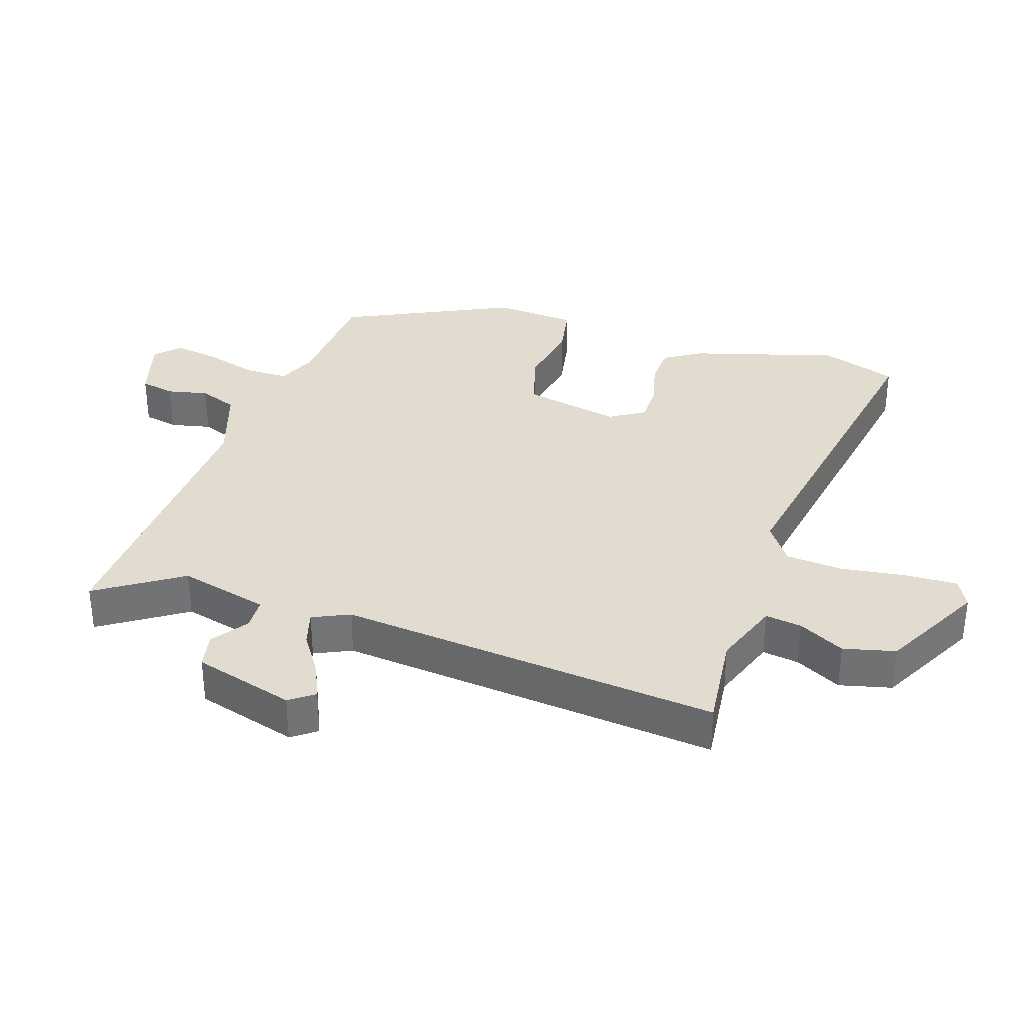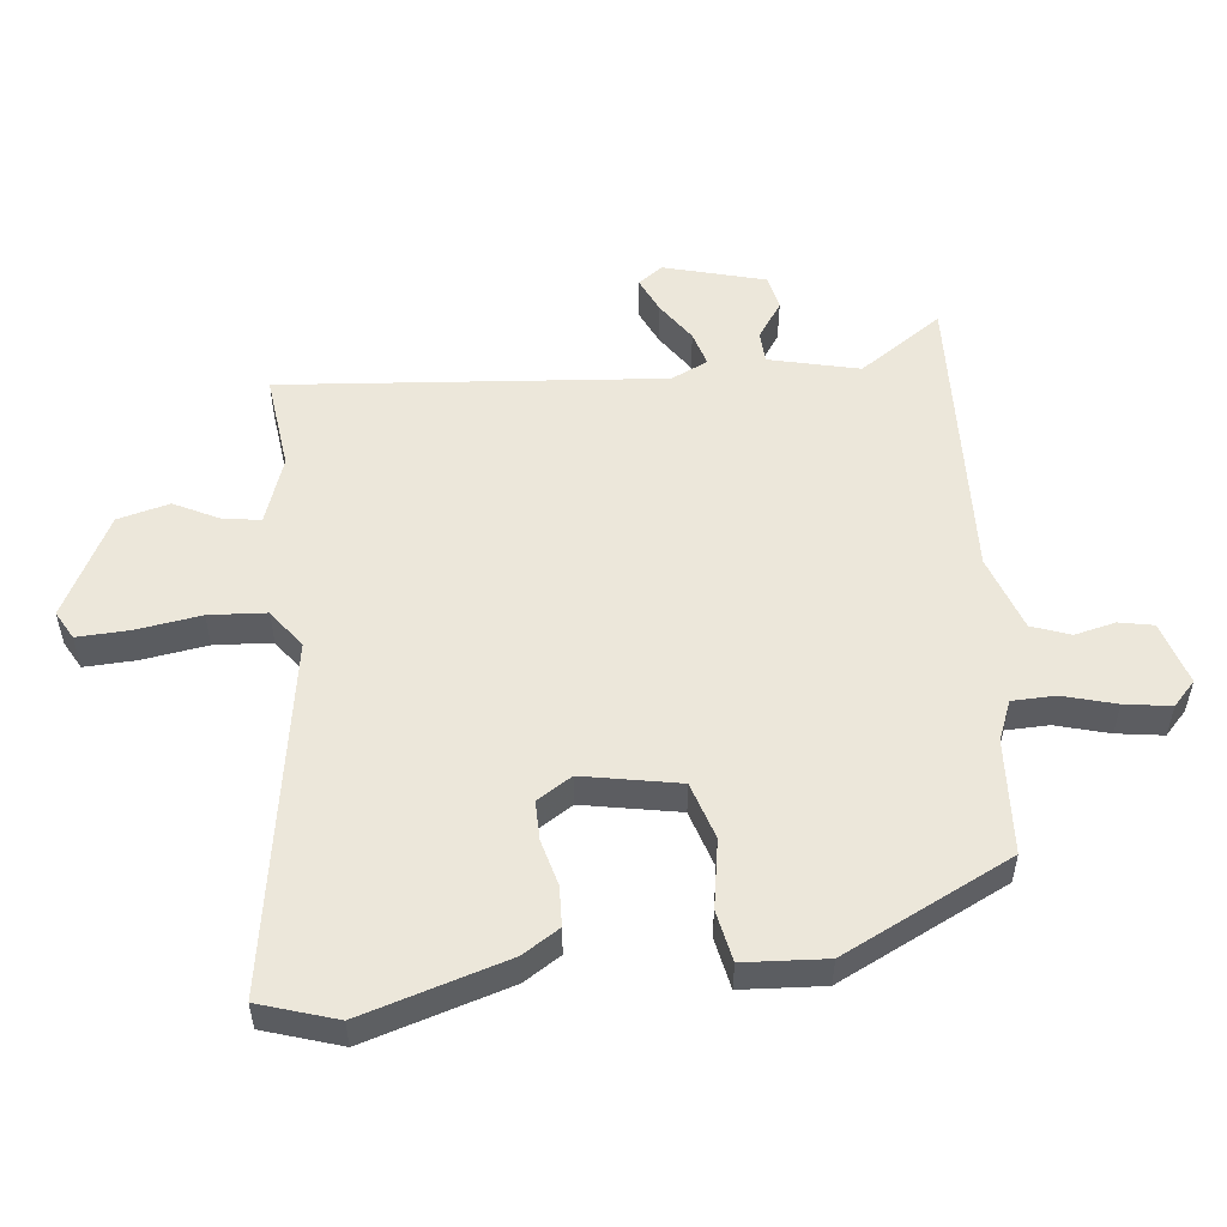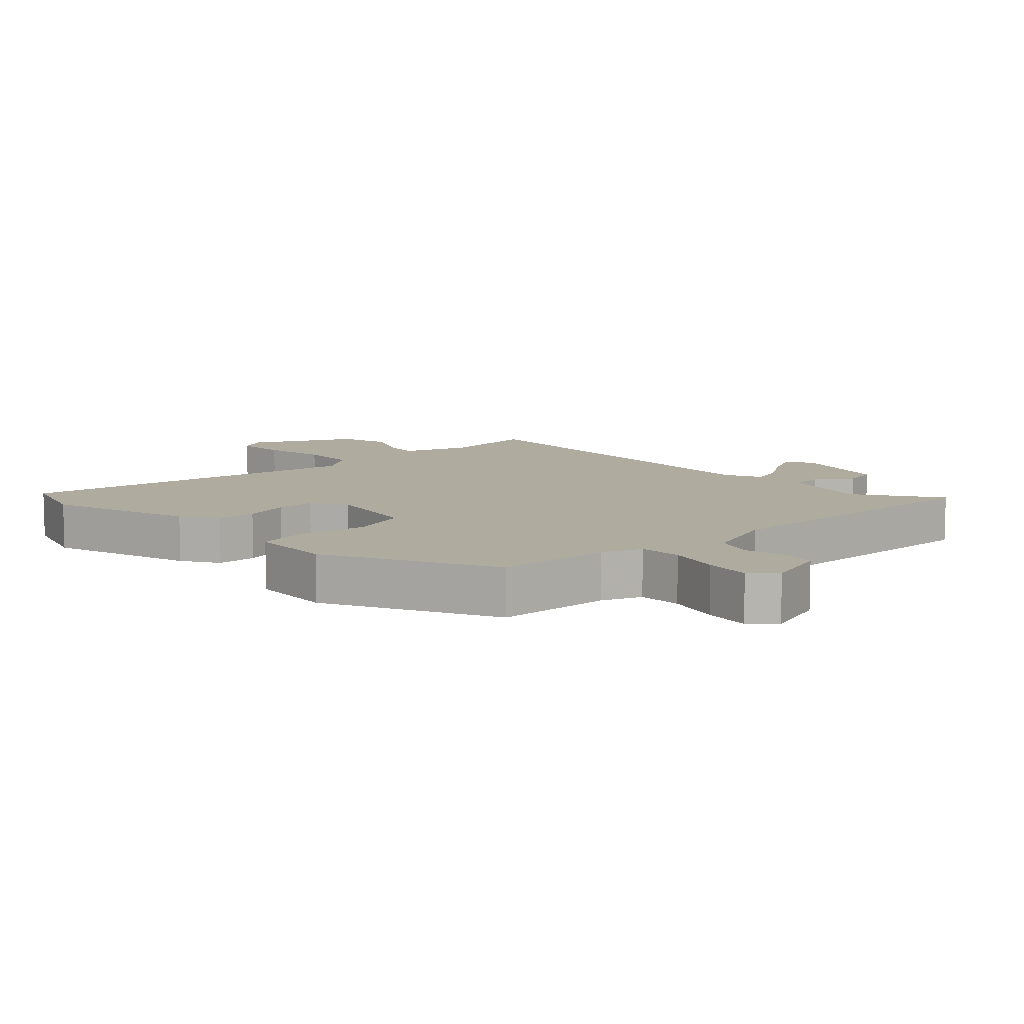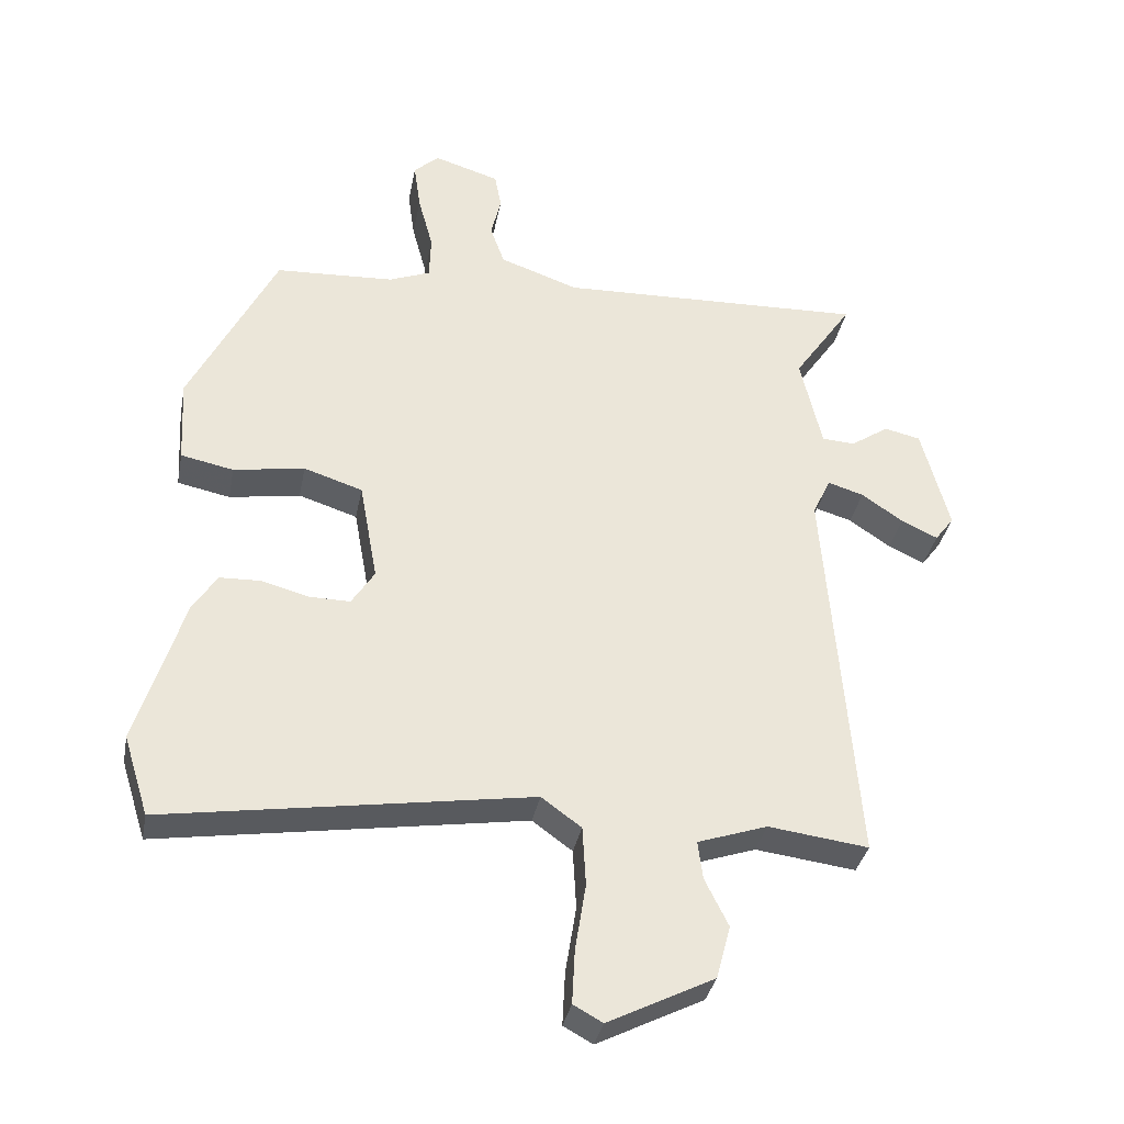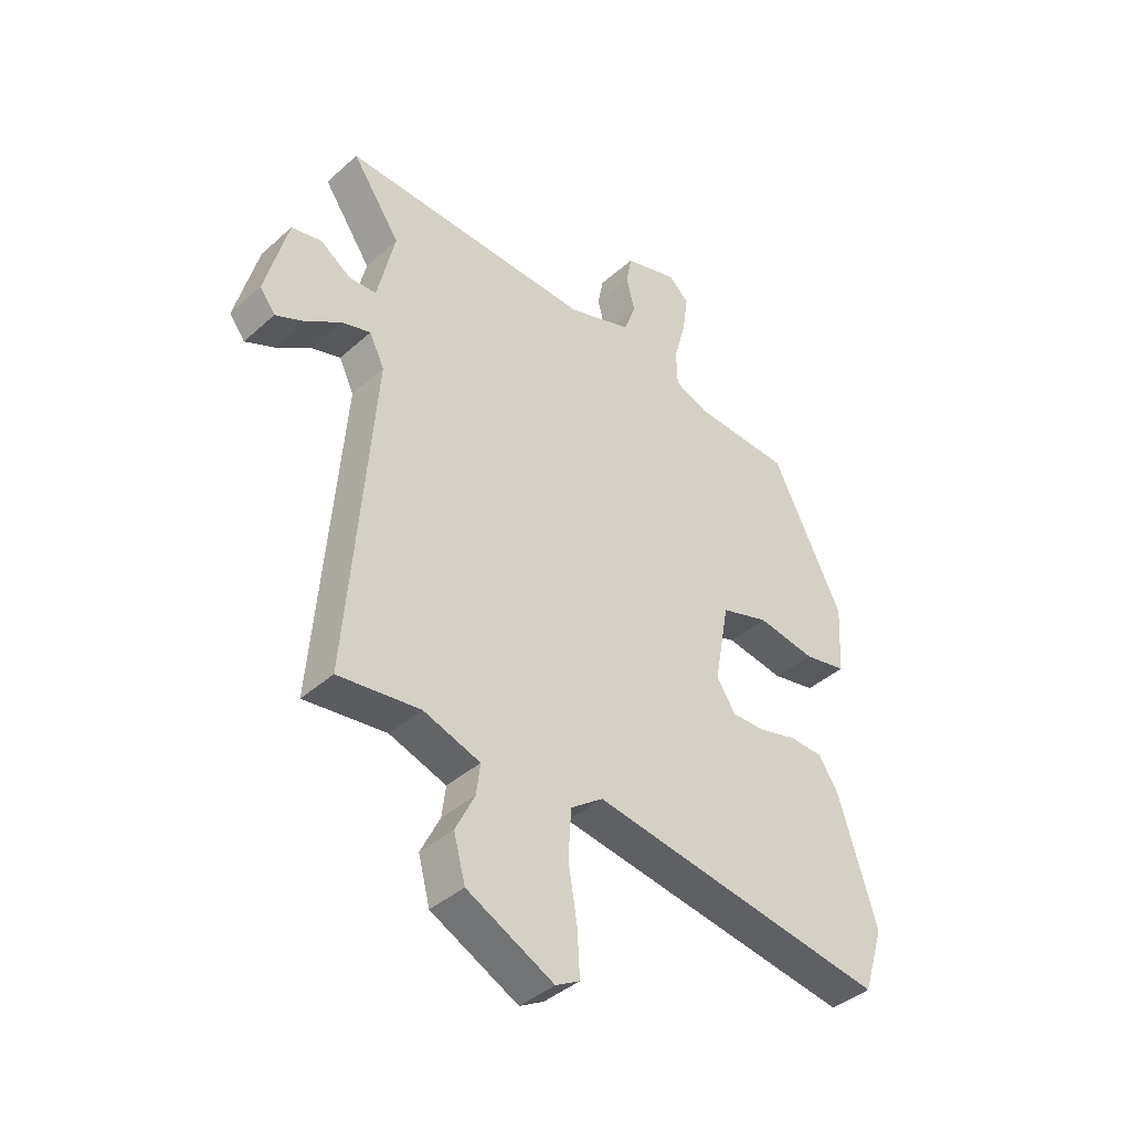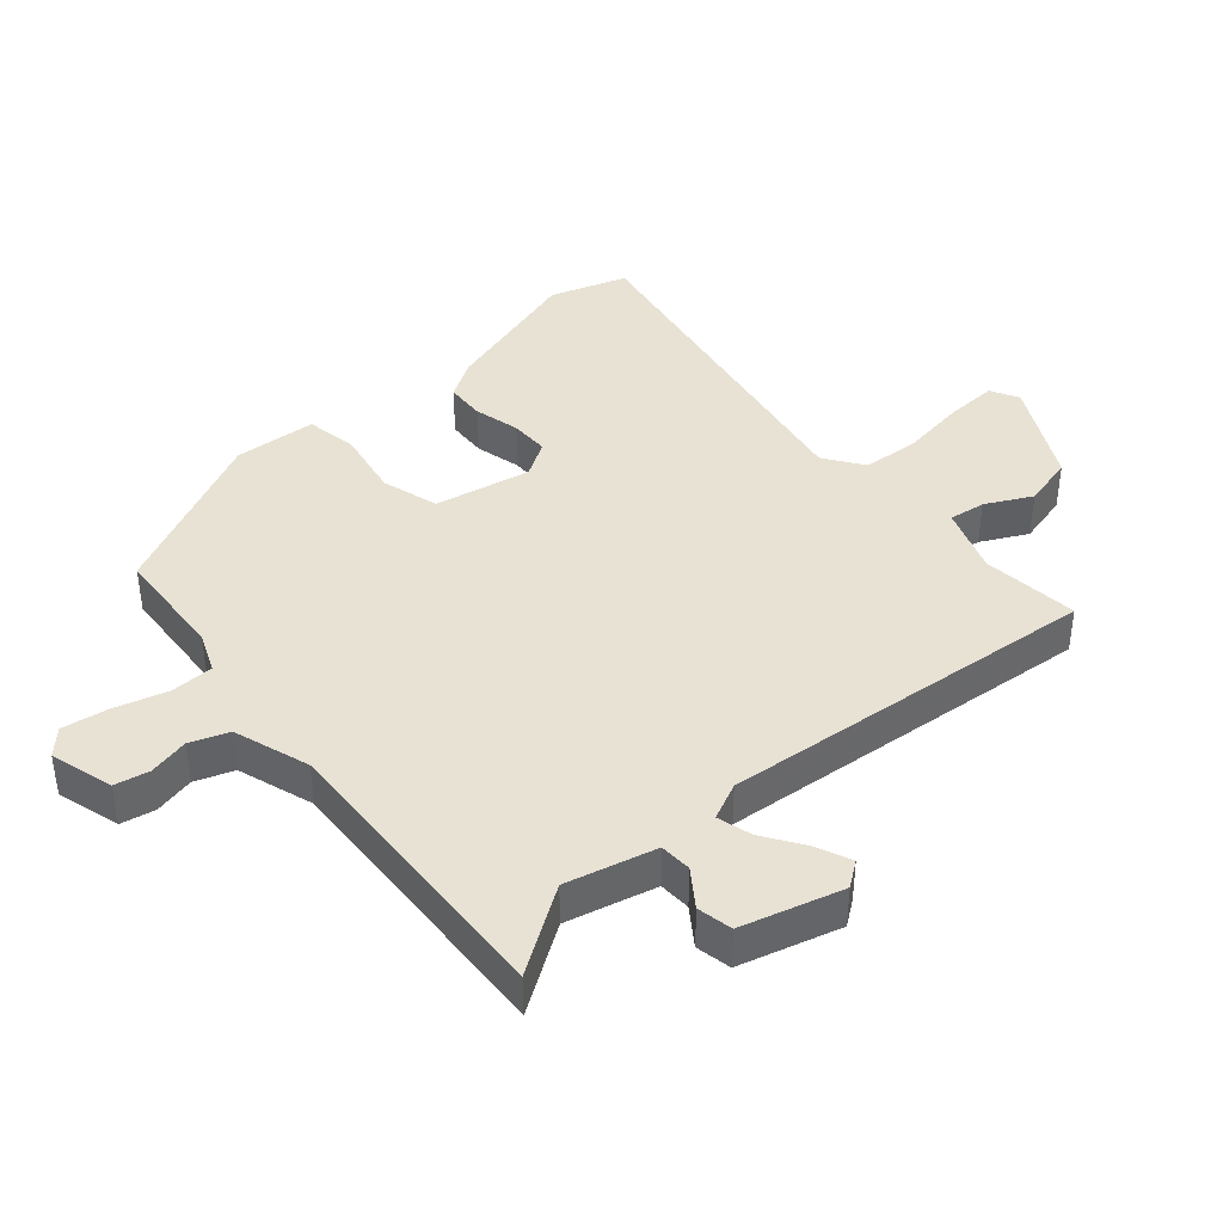
<metadata>
{"format":"obj","ext":"obj","renderer":"f3d","projection":"perspective","resolution":1024,"background":"white","views":[{"elev":34.4,"azim":109.2,"up":"+Y"},{"elev":53.4,"azim":-95.7,"up":"+Y"},{"elev":9.6,"azim":-43.3,"up":"+Y"},{"elev":-34.6,"azim":-10.7,"up":"+Z"},{"elev":-40.6,"azim":137.2,"up":"+Z"},{"elev":40.9,"azim":50.0,"up":"+Y"}]}
</metadata>
<code>
v -0.372 0.07 0.452
v -0.196 0.07 0.461
v -0.135 0.07 0.485
v -0.133 0.07 0.551
v -0.155 0.07 0.632
v -0.165 0.07 0.703
v -0.128 0.07 0.737
v -0.031 0.07 0.707
v -0.021 0.07 0.654
v -0.036 0.07 0.592
v -0.015 0.07 0.533
v 0.101 0.07 0.492
v 0.557 0.07 0.507
v 0.47 0.07 0.38
v 0.502 0.07 0.242
v 0.551 0.07 0.239
v 0.607 0.07 0.277
v 0.661 0.07 0.265
v 0.702 0.07 0.11
v 0.674 0.07 0.073
v 0.62 0.07 0.098
v 0.559 0.07 0.14
v 0.506 0.07 0.156
v 0.479 0.07 0.1
v 0.525 0.07 -0.484
v 0.377 0.07 -0.465
v 0.274 0.07 -0.5
v 0.281 0.07 -0.556
v 0.316 0.07 -0.627
v 0.295 0.07 -0.706
v 0.138 0.07 -0.785
v 0.095 0.07 -0.761
v 0.099 0.07 -0.682
v 0.115 0.07 -0.582
v 0.11 0.07 -0.494
v 0.051 0.07 -0.451
v -0.489 0.07 -0.535
v -0.526 0.07 -0.417
v -0.457 0.07 -0.196
v -0.421 0.07 -0.14
v -0.36 0.07 -0.138
v -0.29 0.07 -0.157
v -0.23 0.07 -0.158
v -0.196 0.07 -0.105
v -0.223 0.07 0.043
v -0.31 0.07 0.071
v -0.415 0.07 0.054
v -0.493 0.07 0.07
v -0.5 0.07 0.196
v -0.372 0 0.452
v -0.196 0 0.461
v -0.135 0 0.485
v -0.133 0 0.551
v -0.155 0 0.632
v -0.165 0 0.703
v -0.128 0 0.737
v -0.031 0 0.707
v -0.021 0 0.654
v -0.036 0 0.592
v -0.015 0 0.533
v 0.101 0 0.492
v 0.557 0 0.507
v 0.47 0 0.38
v 0.502 0 0.242
v 0.551 0 0.239
v 0.607 0 0.277
v 0.661 0 0.265
v 0.702 0 0.11
v 0.674 0 0.073
v 0.62 0 0.098
v 0.559 0 0.14
v 0.506 0 0.156
v 0.479 0 0.1
v 0.525 0 -0.484
v 0.377 0 -0.465
v 0.274 0 -0.5
v 0.281 0 -0.556
v 0.316 0 -0.627
v 0.295 0 -0.706
v 0.138 0 -0.785
v 0.095 0 -0.761
v 0.099 0 -0.682
v 0.115 0 -0.582
v 0.11 0 -0.494
v 0.051 0 -0.451
v -0.489 0 -0.535
v -0.526 0 -0.417
v -0.457 0 -0.196
v -0.421 0 -0.14
v -0.36 0 -0.138
v -0.29 0 -0.157
v -0.23 0 -0.158
v -0.196 0 -0.105
v -0.223 0 0.043
v -0.31 0 0.071
v -0.415 0 0.054
v -0.493 0 0.07
v -0.5 0 0.196
f 49 1 2
f 48 49 2
f 47 48 2
f 46 47 2
f 45 46 2 3
f 44 45 3
f 40 41 42
f 39 40 42
f 38 39 42
f 37 38 42
f 36 37 42
f 35 36 42 43
f 32 33 34
f 31 32 34
f 30 31 34
f 29 30 34
f 28 29 34
f 27 28 34 35
f 35 43 44
f 27 35 44
f 26 27 44
f 20 21 22
f 19 20 22
f 18 19 22
f 17 18 22
f 16 17 22
f 15 16 22 23
f 14 15 23 24
f 12 13 14
f 8 9 10
f 7 8 10
f 6 7 10
f 5 6 10
f 4 5 10
f 3 4 10 11
f 3 11 12
f 44 3 12
f 26 44 12
f 25 26 12
f 24 25 12
f 12 14 24
f 51 50 98
f 51 98 97
f 51 97 96
f 51 96 95
f 52 51 95 94
f 52 94 93
f 91 90 89
f 91 89 88
f 91 88 87
f 91 87 86
f 91 86 85
f 92 91 85 84
f 83 82 81
f 83 81 80
f 83 80 79
f 83 79 78
f 83 78 77
f 84 83 77 76
f 93 92 84
f 93 84 76
f 93 76 75
f 71 70 69
f 71 69 68
f 71 68 67
f 71 67 66
f 71 66 65
f 72 71 65 64
f 73 72 64 63
f 63 62 61
f 59 58 57
f 59 57 56
f 59 56 55
f 59 55 54
f 59 54 53
f 60 59 53 52
f 61 60 52
f 61 52 93
f 61 93 75
f 61 75 74
f 61 74 73
f 73 63 61
f 1 50 51 2
f 2 51 52 3
f 3 52 53 4
f 4 53 54 5
f 5 54 55 6
f 6 55 56 7
f 7 56 57 8
f 8 57 58 9
f 9 58 59 10
f 10 59 60 11
f 11 60 61 12
f 12 61 62 13
f 13 62 63 14
f 14 63 64 15
f 15 64 65 16
f 16 65 66 17
f 17 66 67 18
f 18 67 68 19
f 19 68 69 20
f 20 69 70 21
f 21 70 71 22
f 22 71 72 23
f 23 72 73 24
f 24 73 74 25
f 25 74 75 26
f 26 75 76 27
f 27 76 77 28
f 28 77 78 29
f 29 78 79 30
f 30 79 80 31
f 31 80 81 32
f 32 81 82 33
f 33 82 83 34
f 34 83 84 35
f 35 84 85 36
f 36 85 86 37
f 37 86 87 38
f 38 87 88 39
f 39 88 89 40
f 40 89 90 41
f 41 90 91 42
f 42 91 92 43
f 43 92 93 44
f 44 93 94 45
f 45 94 95 46
f 46 95 96 47
f 47 96 97 48
f 48 97 98 49
f 49 98 50 1

</code>
